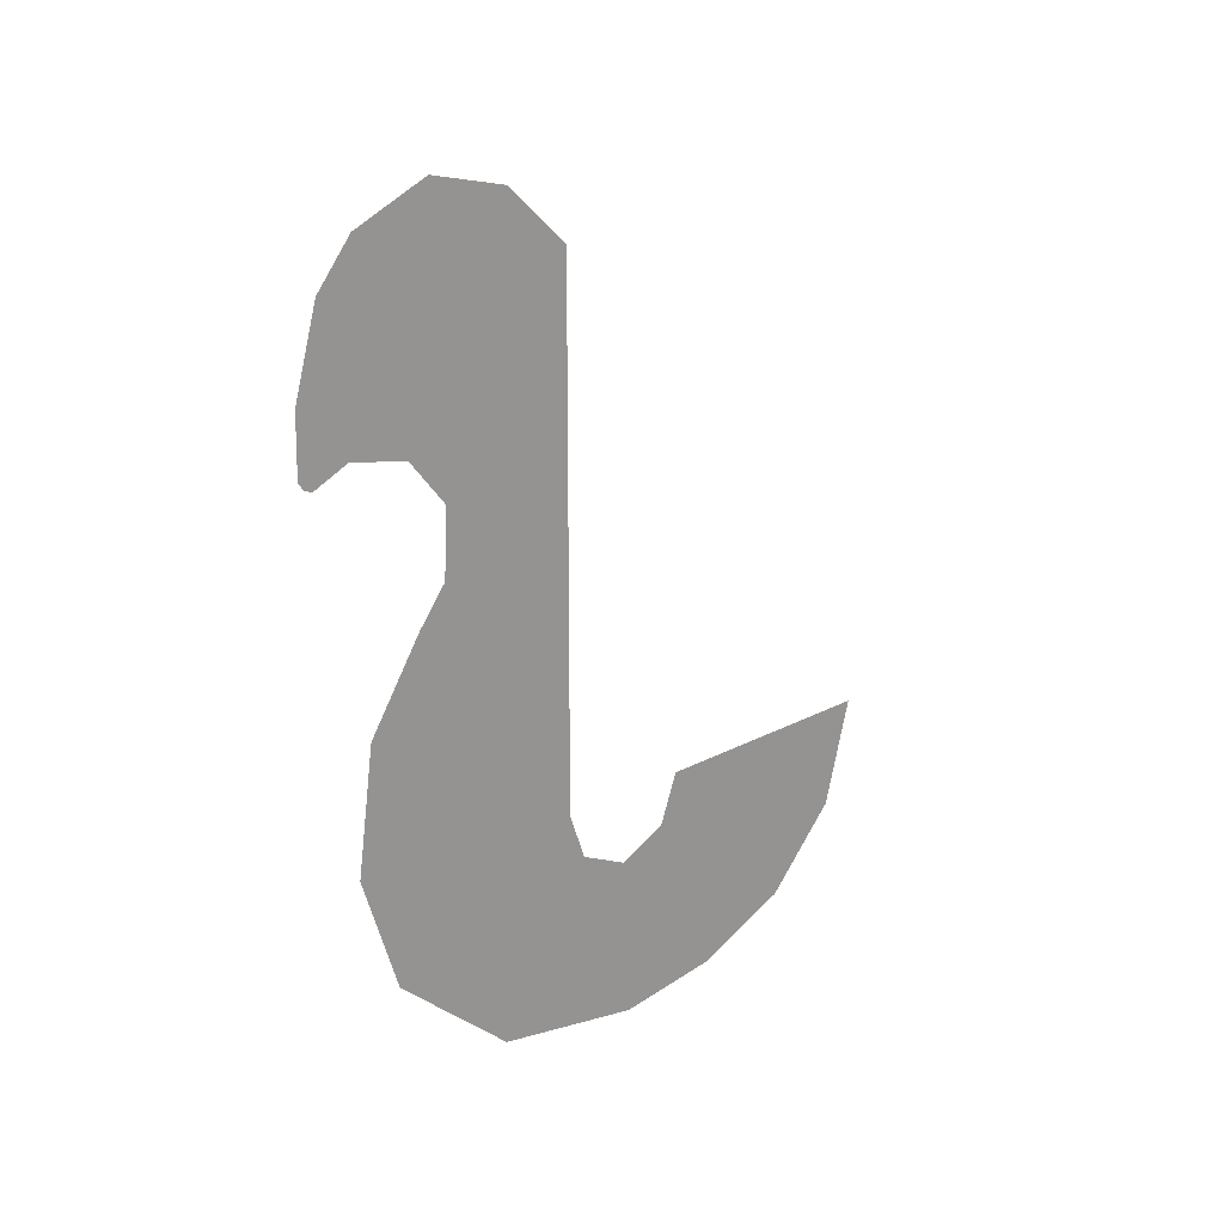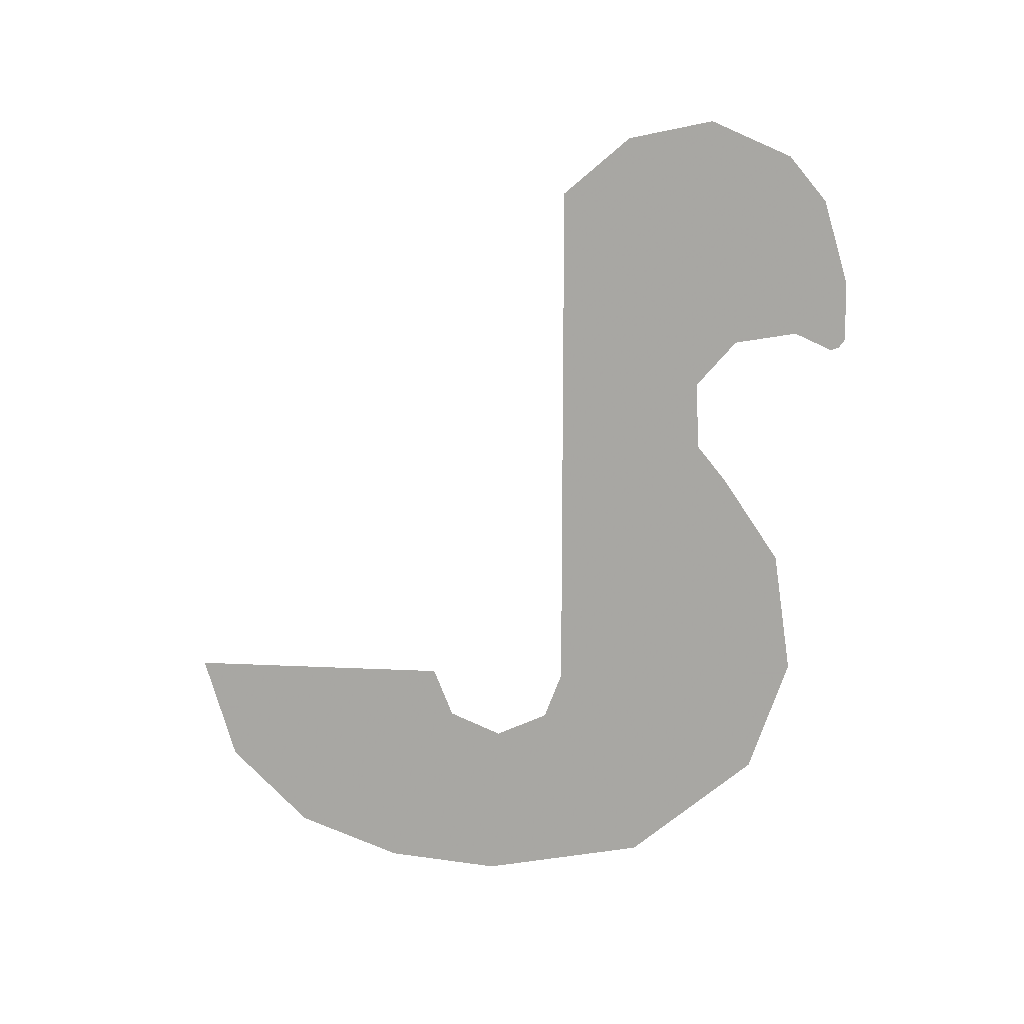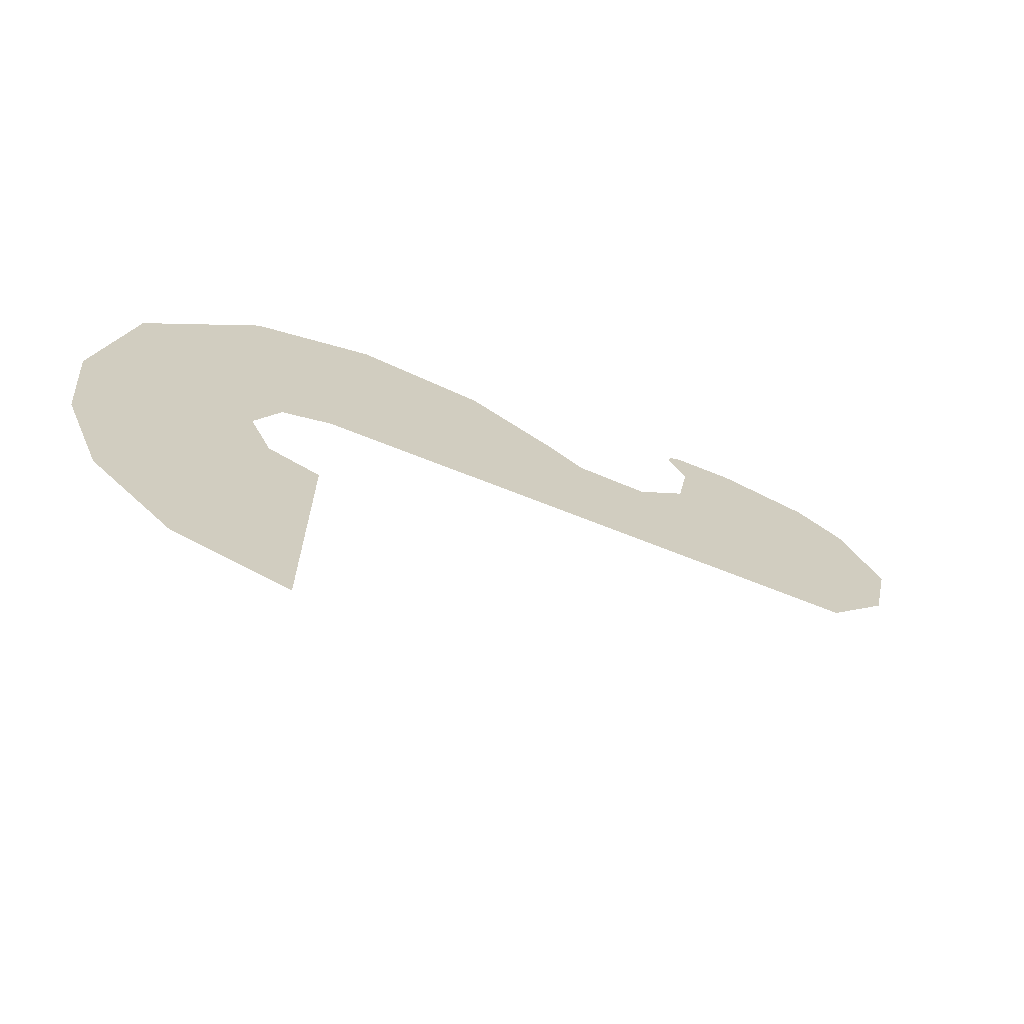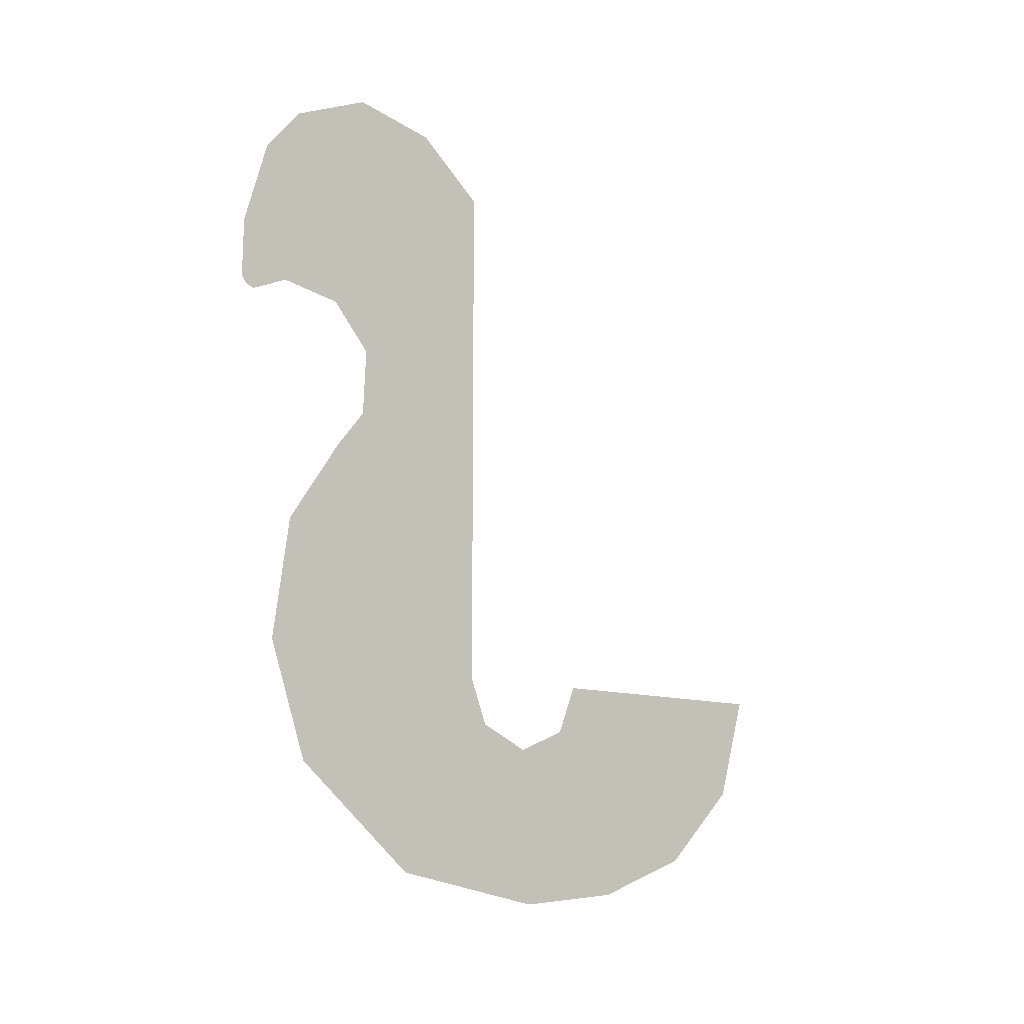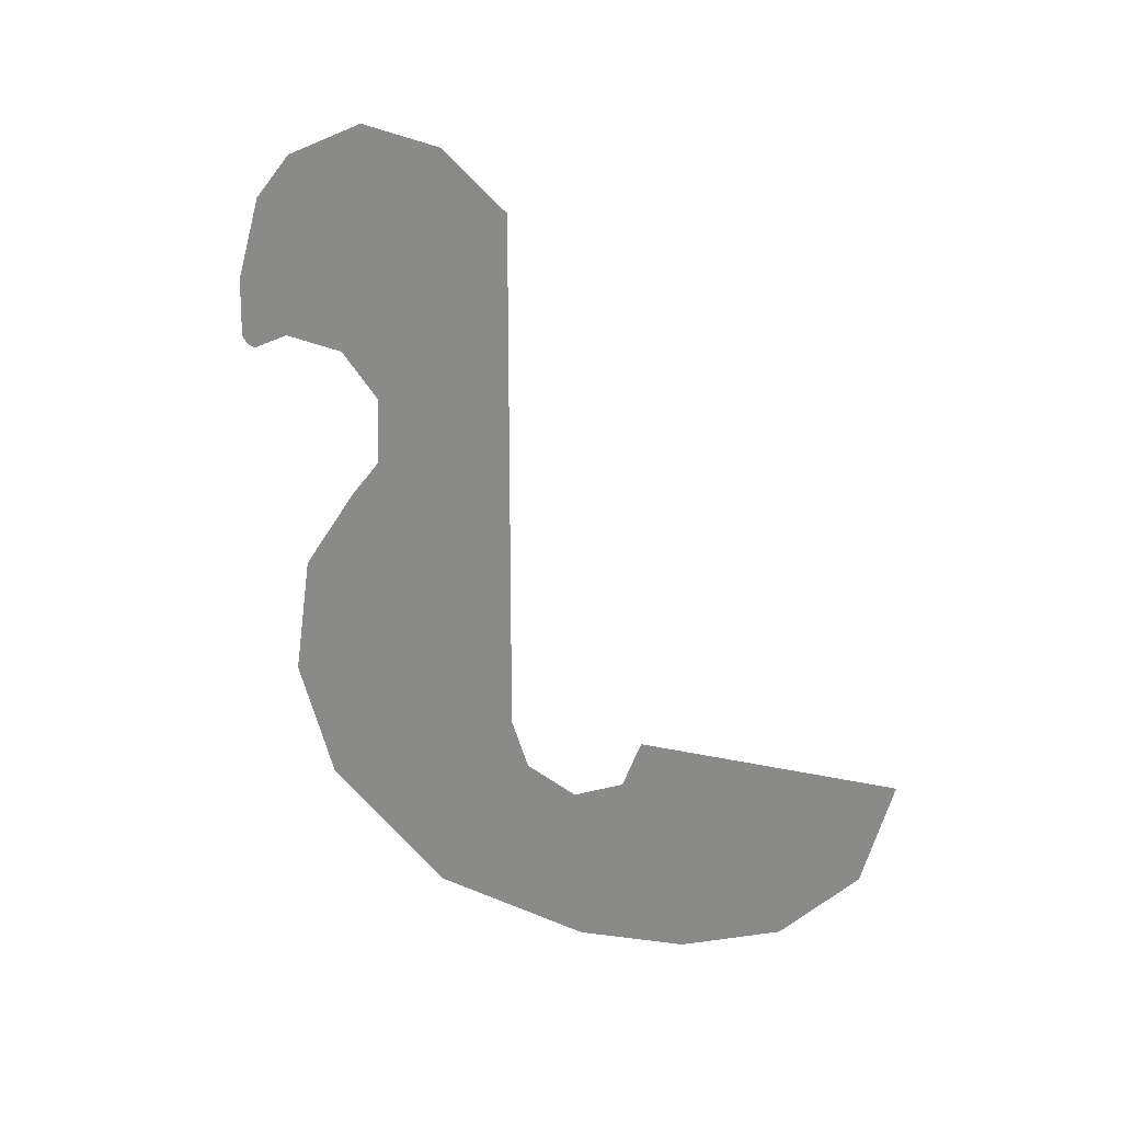
<metadata>
{"format":"obj","ext":"obj","renderer":"f3d","projection":"perspective","resolution":1024,"background":"white","views":[{"elev":19.5,"azim":44.6,"up":"+Y"},{"elev":14.3,"azim":-83.7,"up":"+Y"},{"elev":-68.9,"azim":68.2,"up":"+Z"},{"elev":-11.7,"azim":50.3,"up":"+Y"},{"elev":21.1,"azim":111.9,"up":"+Y"}]}
</metadata>
<code>
v 0.5 1.415 0.9858
v 0.5 1.03 1.074
v 0.5 0.9859 0.996
v 0.5 1.406 0.8941
v 0.5 1.035 1.217
v 0.5 1.042 1.153
v 0.5 1.16 1.24
v 0.5 1.16 1.24
v 0.5 1.042 1.153
v 0.5 1.03 1.074
v 0.5 1.236 1.216
v 0.5 0.9859 0.996
v 0.5 0.9259 0.9282
v 0.5 1.378 0.8055
v 0.5 1.406 0.8941
v 0.5 1.378 0.8055
v 0.5 0.9259 0.9282
v 0.5 0.8455 0.88
v 0.5 1.336 0.7286
v 0.5 0.0056 0.6739
v 0.5 0.7149 0.8626
v 0.5 0.6047 0.885
v 0.5 1.021 1.264
v 0.5 1.035 1.217
v 0.5 1.16 1.24
v 0.5 -0.1928 1.025
v 0.5 -0.1341 0.6345
v 0.5 -0.06465 0.6645
v 0.5 -0.07115 1.092
v 0.5 -0.4167 0.7518
v 0.5 -0.181 0.5978
v 0.5 -0.1341 0.6345
v 0.5 -0.3157 0.905
v 0.5 -0.4899 0.4113
v 0.5 -0.245 0.3931
v 0.5 -0.2465 0.4631
v 0.5 -0.4668 0.5837
v 0.5 0.0056 0.6739
v 0.5 1.265 0.6744
v 0.5 0.8455 0.88
v 0.5 0.7149 0.8626
v 0.5 0.0056 0.6739
v 0.5 0.4184 1.021
v 0.5 0.3086 1.09
v 0.5 0.1701 1.121
v 0.5 0.0428 1.124
v 0.5 -0.06465 0.6645
v 0.5 0.0056 0.6739
v 0.5 0.1701 1.121
v 0.5 0.8455 0.88
v 0.5 1.265 0.6744
v 0.5 1.336 0.7286
v 0.5 -0.3775 -0.0637
v 0.5 -0.104 0.2011
v 0.5 -0.159 0.2286
v 0.5 -0.04135 0.1799
v 0.5 -0.104 0.2011
v 0.5 -0.3775 -0.0637
v 0.5 -0.3028 -0.1582
v 0.5 -0.4167 0.7518
v 0.5 -0.2265 0.5351
v 0.5 -0.181 0.5978
v 0.5 -0.4899 0.4113
v 0.5 -0.4868 0.2837
v 0.5 -0.245 0.3931
v 0.5 0.0056 0.6739
v 0.5 0.5127 0.9429
v 0.5 0.4184 1.021
v 0.5 0.0056 0.6739
v 0.5 0.6047 0.885
v 0.5 0.5127 0.9429
v 0.5 0 0.1744
v 0.5 -0.2137 -0.2362
v 0.5 -0.1005 -0.2872
v 0.5 0 -0.3106
v 0.5 -0.07115 1.092
v 0.5 -0.06465 0.6645
v 0.5 0.0428 1.124
v 0.5 1.03 1.074
v 0.5 1.31 1.17
v 0.5 1.236 1.216
v 0.5 1.03 1.074
v 0.5 1.415 0.9858
v 0.5 1.386 1.085
v 0.5 1.31 1.17
v 0.5 -0.3157 0.905
v 0.5 -0.1341 0.6345
v 0.5 -0.1928 1.025
v 0.5 -0.2013 0.2752
v 0.5 -0.2298 0.3345
v 0.5 -0.4643 0.1628
v 0.5 -0.4291 0.0478
v 0.5 -0.4643 0.1628
v 0.5 -0.2298 0.3345
v 0.5 -0.245 0.3931
v 0.5 -0.4868 0.2837
v 0.5 -0.4167 0.7518
v 0.5 -0.4668 0.5837
v 0.5 -0.2465 0.4631
v 0.5 -0.2265 0.5351
v 0.5 -0.2137 -0.2362
v 0.5 0 0.1744
v 0.5 -0.04135 0.1799
v 0.5 -0.3028 -0.1582
v 0.5 -0.3775 -0.0637
v 0.5 -0.159 0.2286
v 0.5 -0.2013 0.2752
v 0.5 -0.4291 0.0478
v 0.5 0.3527 1.172
v 0.5 0.0498 1.215
v 0.5 0.0428 1.124
v 0.5 0.1701 1.121
v 0.5 0.3086 1.09
v 0.5 0.4184 1.021
v 0.5 0.5605 1.032
v 0.5 0.3527 1.172
v 0.5 -0.2265 0.5351
v 0.5 -0.2465 0.4631
v 0.5 -0.1172 0.5556
v 0.5 -0.181 0.5978
v 0.5 -0.104 0.2011
v 0.5 -0.04135 0.1799
v 0.5 -0.122 0.2974
v 0.5 -0.159 0.2286
v 0.5 0.0498 1.215
v 0.5 -0.2379 1.117
v 0.5 -0.1928 1.025
v 0.5 -0.07115 1.092
v 0.5 -0.1761 0.4268
v 0.5 -0.245 0.3931
v 0.5 -0.2298 0.3345
v 0.5 -0.2013 0.2752
v 0.5 0.9299 1.05
v 0.5 0.8163 0.9514
v 0.5 0.9859 0.996
v 0.5 1.03 1.074
v 0.5 -0.07115 1.092
v 0.5 0.0428 1.124
v 0.5 0.0498 1.215
v 0.5 -0.3157 0.905
v 0.5 -0.1928 1.025
v 0.5 -0.2379 1.117
v 0.5 0.6047 0.885
v 0.5 0.6506 0.9589
v 0.5 0.5605 1.032
v 0.5 0.5127 0.9429
v 0.5 0.8163 0.9514
v 0.5 0.6506 0.9589
v 0.5 0.6047 0.885
v 0.5 0.7149 0.8626
v 0.5 -0.2379 1.117
v 0.5 -0.4989 0.8078
v 0.5 -0.4167 0.7518
v 0.5 -0.3157 0.905
v 0.5 -0.4643 0.1628
v 0.5 -0.5497 0.1291
v 0.5 -0.4541 -0.1271
v 0.5 -0.4291 0.0478
v 0.5 -0.1005 -0.2872
v 0.5 0 -0.3997
v 0.5 0 -0.3106
v 0.5 0.4184 1.021
v 0.5 0.5127 0.9429
v 0.5 0.5605 1.032
v 0.5 -0.2137 -0.2362
v 0.5 -0.2632 -0.3217
v 0.5 0 -0.3997
v 0.5 -0.1005 -0.2872
v 0.5 -0.3775 -0.0637
v 0.5 -0.4541 -0.1271
v 0.5 -0.2632 -0.3217
v 0.5 -0.3028 -0.1582
v 0.5 -0.5757 0.4072
v 0.5 -0.5497 0.1291
v 0.5 -0.4899 0.4113
v 0.5 -0.4668 0.5837
v 0.5 -0.3028 -0.1582
v 0.5 -0.2632 -0.3217
v 0.5 -0.2137 -0.2362
v 0.5 -0.4167 0.7518
v 0.5 -0.4989 0.8078
v 0.5 -0.5757 0.4072
v 0.5 -0.4668 0.5837
v 0.5 -0.4541 -0.1271
v 0.5 -0.3775 -0.0637
v 0.5 -0.4291 0.0478
v 0.5 -0.5497 0.1291
v 0.5 -0.4643 0.1628
v 0.5 -0.4868 0.2837
v 0.5 -0.5497 0.1291
v 0.5 -0.4868 0.2837
v 0.5 -0.4899 0.4113
v 0.5 1.408 1.174
v 0.5 1.296 1.266
v 0.5 1.31 1.17
v 0.5 1.386 1.085
v 0.5 1.451 0.7659
v 0.5 1.494 0.9754
v 0.5 1.378 0.8055
v 0.5 1.309 0.6
v 0.5 0.8163 0.9514
v 0.5 0.7149 0.8626
v 0.5 0.8455 0.88
v 0.5 0.9259 0.9282
v 0.5 0.8163 0.9514
v 0.5 0.9259 0.9282
v 0.5 0.9859 0.996
v 0.5 1.415 0.9858
v 0.5 1.494 0.9754
v 0.5 1.408 1.174
v 0.5 1.386 1.085
v 0.5 -0.00045 0.6
v 0.5 1.309 0.6
v 0.5 1.265 0.6744
v 0.5 0.0056 0.6739
v 0.5 -0.122 0.2974
v 0.5 -0.1761 0.4268
v 0.5 -0.2013 0.2752
v 0.5 -0.159 0.2286
v 0.5 -0.04135 0.1799
v 0.5 0 0.1744
v 0.5 0 0.2487
v 0.5 -0.122 0.2974
v 0.5 -0.1761 0.4268
v 0.5 -0.1172 0.5556
v 0.5 -0.2465 0.4631
v 0.5 -0.245 0.3931
v 0.5 -0.00045 0.6
v 0.5 0.0056 0.6739
v 0.5 -0.06465 0.6645
v 0.5 -0.1172 0.5556
v 0.5 -0.1172 0.5556
v 0.5 -0.06465 0.6645
v 0.5 -0.1341 0.6345
v 0.5 -0.181 0.5978
v 0.5 1.087 1.327
v 0.5 1.021 1.264
v 0.5 1.16 1.24
v 0.5 1.296 1.266
v 0.5 1.236 1.216
v 0.5 1.31 1.17
v 0.5 1.296 1.266
v 0.5 0.956 1.203
v 0.5 1.042 1.153
v 0.5 1.035 1.217
v 0.5 1.021 1.264
v 0.5 1.16 1.24
v 0.5 1.236 1.216
v 0.5 1.296 1.266
v 0.5 0.1701 1.121
v 0.5 0.3086 1.09
v 0.5 0.3527 1.172
v 0.5 0.9299 1.05
v 0.5 1.03 1.074
v 0.5 1.042 1.153
v 0.5 0.956 1.203
v 0.5 1.406 0.8941
v 0.5 1.494 0.9754
v 0.5 1.415 0.9858
v 0.5 1.309 0.6
v 0.5 1.378 0.8055
v 0.5 1.336 0.7286
v 0.5 0.9417 1.329
v 0.5 0.9224 1.315
v 0.5 1.021 1.264
v 0.5 1.087 1.327
v 0.5 1.265 0.6744
v 0.5 1.309 0.6
v 0.5 1.336 0.7286
v 0.5 1.378 0.8055
v 0.5 1.494 0.9754
v 0.5 1.406 0.8941
v 0.5 0.9146 1.295
v 0.5 0.956 1.203
v 0.5 1.021 1.264
v 0.5 0.9224 1.315
g mesh6837895
f 1 2 3
f 3 4 1
f 5 6 7
f 8 9 10
f 10 11 8
f 12 13 14
f 14 15 12
f 16 17 18
f 18 19 16
f 20 21 22
f 23 24 25
f 26 27 28
f 28 29 26
f 30 31 32
f 32 33 30
f 34 35 36
f 36 37 34
f 38 39 40
f 40 41 38
f 42 43 44
f 44 45 42
f 46 47 48
f 48 49 46
f 50 51 52
f 53 54 55
f 56 57 58
f 58 59 56
f 60 61 62
f 63 64 65
f 66 67 68
f 69 70 71
f 72 73 74
f 74 75 72
f 76 77 78
f 79 80 81
f 82 83 84
f 84 85 82
f 86 87 88
f 89 90 91
f 91 92 89
f 93 94 95
f 95 96 93
f 97 98 99
f 99 100 97
f 101 102 103
f 103 104 101
f 105 106 107
f 107 108 105
g mesh6837896
f 109 110 111
f 111 112 109
f 113 114 115
f 115 116 113
f 117 118 119
f 119 120 117
f 121 122 123
f 123 124 121
f 125 126 127
f 127 128 125
f 129 130 131
f 131 132 129
f 133 134 135
f 135 136 133
f 137 138 139
f 140 141 142
f 143 144 145
f 145 146 143
f 147 148 149
f 149 150 147
f 151 152 153
f 153 154 151
f 155 156 157
f 157 158 155
f 159 160 161
f 162 163 164
f 165 166 167
f 167 168 165
f 169 170 171
f 171 172 169
f 173 174 175
f 175 176 173
f 177 178 179
f 180 181 182
f 182 183 180
f 184 185 186
f 187 188 189
f 190 191 192
f 193 194 195
f 195 196 193
f 197 198 199
f 199 200 197
f 201 202 203
f 203 204 201
f 205 206 207
f 208 209 210
f 210 211 208
f 212 213 214
f 214 215 212
f 216 217 218
f 218 219 216
f 220 221 222
f 222 223 220
f 224 225 226
f 226 227 224
f 228 229 230
f 230 231 228
f 232 233 234
f 234 235 232
f 236 237 238
f 238 239 236
f 240 241 242
f 243 244 245
f 245 246 243
f 247 248 249
f 250 251 252
f 253 254 255
f 255 256 253
f 257 258 259
f 260 261 262
f 263 264 265
f 265 266 263
f 267 268 269
f 270 271 272
f 273 274 275
f 275 276 273

</code>
